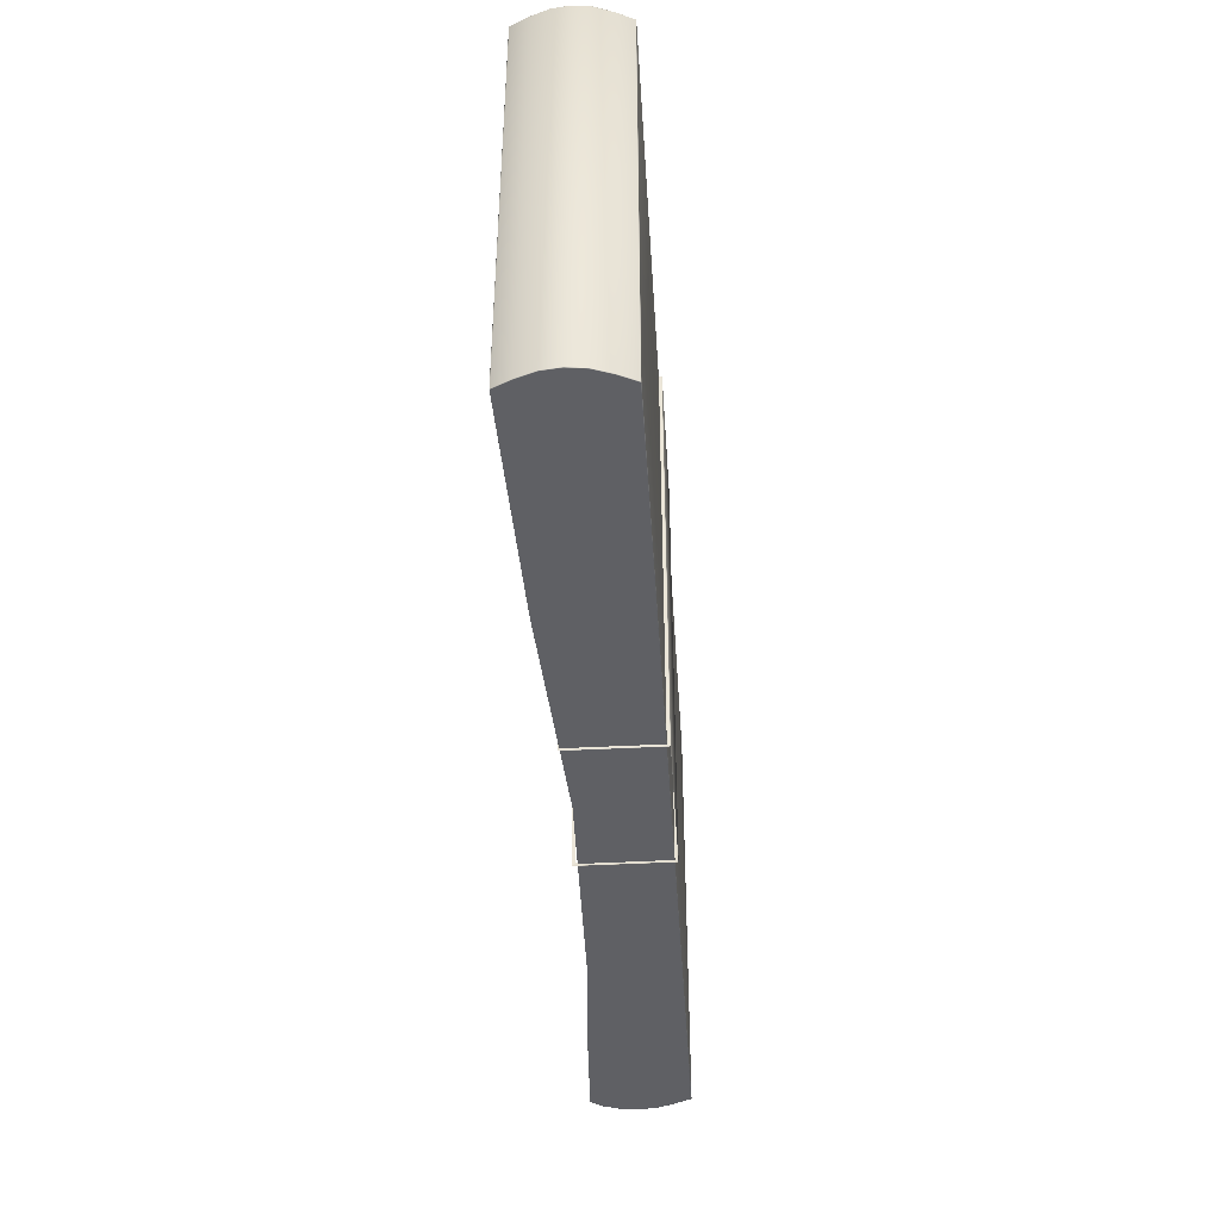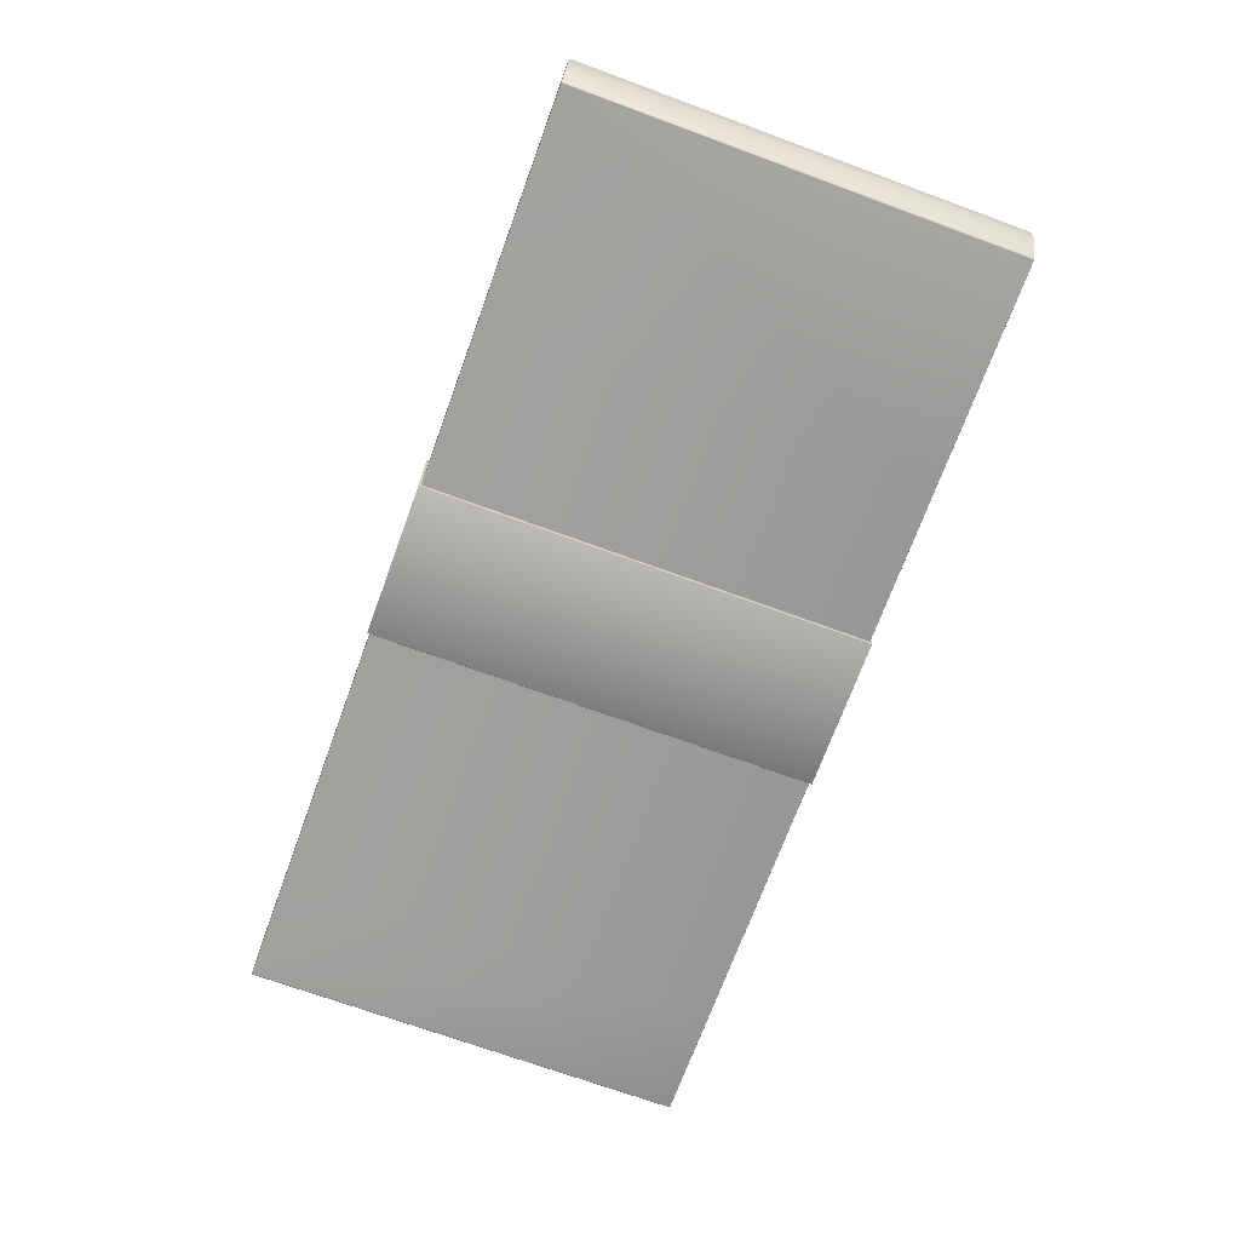
<metadata>
{"format":"obj","ext":"obj","renderer":"f3d","projection":"perspective","resolution":1024,"background":"white","views":[{"elev":-43.2,"azim":-86.4,"up":"+Z"},{"elev":-70.8,"azim":-110.1,"up":"+Y"}]}
</metadata>
<code>
o Dolar_para_destesi:Box01
v -0.2547 0.02966 0.123
v -0.2544 0.02965 0.1231
v -0.1272 0.02544 0.1231
v -0.1272 0.02544 -0.1229
v -0.2544 0.02965 -0.1229
v -0.2547 0.02966 -0.1228
v -0.2548 0.02966 -0.1226
v -0.2548 0.02966 0.1227
v -0.2547 -0.02794 0.123
v -0.2548 -0.02794 0.1227
v -0.2548 -0.02794 -0.1226
v -0.2547 -0.02794 -0.1228
v -0.2544 -0.02794 -0.1229
v -0.1272 -0.02794 -0.1229
v -0.1272 -0.02794 0.1231
v -0.2544 -0.02794 0.1231
v -0.2547 0.02917 0.1233
v -0.2591 0.02002 0.1233
v -0.1296 0.008728 0.1233
v -0.1274 0.02495 0.1233
v 0.2596 0.02013 0.1231
v 0.2596 0.02013 -0.1229
v 0.2552 0.0265 -0.1229
v 0.2552 0.0265 0.1231
v 0.2547 0.02625 -0.1232
v 0.2591 0.02002 -0.1232
v 0.1943 0.01298 -0.1232
v 0.191 0.0233 -0.1232
v -0.2596 0.02013 -0.1229
v -0.2596 0.02013 0.1231
v -0.2552 0.02942 0.1231
v -0.2552 0.02942 -0.1229
v 0.1272 0.01957 0.1231
v 0.1272 0.01957 -0.1229
v 0 0.01724 -0.1229
v 0 0.01724 0.1231
v 0.1272 -0.02794 -0.1229
v 0.1272 -0.02794 0.1231
v 0 -0.02794 0.1231
v 0 -0.02794 -0.1229
v 0.1274 -0.02745 0.1233
v 0.1295 -0.01049 0.1233
v 0 -0.002562 0.1233
v 0 -0.02744 0.1233
v -0.1274 -0.02745 -0.1232
v -0.1295 -0.01328 -0.1232
v 0 -0.008138 -0.1232
v 0 -0.02744 -0.1232
v -0.2547 -0.02746 0.1233
v -0.1274 -0.02745 0.1233
v -0.1295 -0.01049 0.1233
v -0.2591 -0.01841 0.1233
v 0.2552 -0.0277 0.1231
v 0.2552 -0.0277 -0.1229
v 0.2596 -0.01852 -0.1229
v 0.2596 -0.01852 0.1231
v 0.2547 -0.02746 -0.1232
v 0.191 -0.02745 -0.1232
v 0.1943 -0.01584 -0.1232
v 0.2591 -0.01841 -0.1232
v -0.2552 -0.0277 -0.1229
v -0.2552 -0.0277 0.1231
v -0.2596 -0.01852 0.1231
v -0.2596 -0.01852 -0.1229
v 0.2547 0.02625 0.1233
v 0.191 0.0233 0.1233
v 0.1943 0.01437 0.1233
v 0.2591 0.02002 0.1233
v -0.2547 0.02917 -0.1232
v -0.1274 0.02495 -0.1232
v -0.1296 0.005939 -0.1232
v -0.2591 0.02002 -0.1232
v -0.2626 0.01042 0.1233
v -0.1313 0.00393 0.1233
v 0.2631 0.01049 -0.1229
v 0.2631 0.01049 0.1231
v 0.2626 0.01042 -0.1232
v 0.1969 0.005782 -0.1232
v -0.2631 0.01049 0.1231
v -0.2631 0.01049 -0.1229
v 0.2591 -0.01841 0.1233
v 0.2626 -0.008776 0.1233
v 0.1969 -0.007222 0.1233
v 0.1943 -0.01445 0.1233
v -0.2626 -0.008776 -0.1232
v -0.1313 -0.008457 -0.1232
v -0.2591 -0.01841 -0.1232
v -0.2637 0.00083 0.1233
v -0.1319 -0.000866 0.1233
v -0.2626 -0.008776 0.1233
v -0.1313 -0.005669 0.1233
v 0.2642 0.000833 -0.1229
v 0.2642 0.000833 0.1231
v 0.2631 -0.008838 -0.1229
v 0.2631 -0.008838 0.1231
v 0.2637 0.00083 -0.1232
v 0.1978 -0.001412 -0.1232
v 0.2626 -0.008776 -0.1232
v 0.1969 -0.008616 -0.1232
v -0.2642 0.000833 0.1231
v -0.2642 0.000833 -0.1229
v -0.2631 -0.008838 0.1231
v -0.2631 -0.008838 -0.1229
v 0.2637 0.00083 0.1233
v 0.1978 -1.8e-05 0.1233
v 0.2626 0.01042 0.1233
v 0.1969 0.007176 0.1233
v -0.2637 0.00083 -0.1232
v -0.1319 -0.003654 -0.1232
v -0.2626 0.01042 -0.1232
v -0.1313 0.001142 -0.1232
v -0.2547 0.02959 0.1233
v -0.1273 0.02538 0.1233
v 0.255 0.02668 -0.1228
v 0.2548 0.02674 -0.1226
v 0.2548 0.02674 0.1227
v 0.255 0.02668 0.123
v 0.2544 0.02673 -0.1229
v 0.2547 0.02667 -0.1231
v 0.191 0.02373 -0.1231
v 0.1908 0.02379 -0.1229
v -0.255 0.0296 0.123
v -0.255 0.0296 -0.1228
v -0.255 -0.02788 -0.1228
v -0.255 -0.02788 0.123
v -0.2547 -0.02788 -0.1231
v -0.1273 -0.02788 -0.1231
v 0.255 -0.02788 0.123
v 0.2548 -0.02794 0.1227
v 0.2548 -0.02794 -0.1226
v 0.255 -0.02788 -0.1228
v 0.2544 -0.02794 0.1231
v 0.2547 -0.02788 0.1233
v 0.191 -0.02788 0.1233
v 0.1908 -0.02794 0.1231
v 0 0.01718 0.1233
v 0.1273 0.01952 0.1233
v 0 0.01718 -0.1231
v -0.1273 0.02538 -0.1231
v 0 -0.02788 -0.1231
v 0.1273 -0.02788 -0.1231
v 0 -0.02788 0.1233
v -0.1273 -0.02788 0.1233
v -0.2549 0.02941 0.1233
v -0.1274 0.0252 0.1233
v 0.2549 0.02649 -0.1232
v 0.1911 0.02354 -0.1232
v -0.2549 -0.0277 -0.1232
v -0.1274 -0.02769 -0.1232
v 0.2549 -0.0277 0.1233
v 0.1911 -0.02769 0.1233
v 0 0.01698 0.1233
v 0.1274 0.01933 0.1233
v 0 0.01698 -0.1232
v -0.1274 0.0252 -0.1232
v 0 -0.02768 -0.1232
v 0.1274 -0.02769 -0.1232
v 0 -0.02768 0.1233
v -0.1274 -0.02769 0.1233
v -0.2596 0.02013 0.1233
v -0.2593 0.02011 0.1233
v -0.2551 0.02942 0.1233
v 0.2595 -0.01852 0.1233
v 0.2593 -0.01851 0.1233
v 0.2551 -0.0277 0.1233
v 0.2595 -0.01852 -0.1231
v 0.2551 -0.0277 -0.1231
v -0.2595 -0.01852 -0.1231
v -0.2593 -0.01851 -0.1232
v -0.2551 -0.0277 -0.1231
v -0.2551 -0.0277 0.1233
v -0.2549 -0.0277 0.1233
v -0.2593 -0.01851 0.1233
v -0.2595 -0.01852 0.1233
v 0.2551 0.0265 0.1233
v 0.2549 0.02649 0.1233
v 0.2593 0.02011 0.1233
v 0.2596 0.02013 0.1233
v 0.2551 0.0265 -0.1231
v 0.2596 0.02013 -0.1231
v -0.2551 0.02942 -0.1231
v -0.2549 0.02941 -0.1232
v -0.2593 0.02011 -0.1232
v -0.2596 0.02013 -0.1231
v -0.263 -0.008836 0.1233
v 0.263 -0.008836 0.1233
v 0.2628 -0.008832 0.1233
v 0.263 -0.008836 -0.1231
v -0.263 -0.008836 -0.1231
v -0.2628 -0.008832 -0.1232
v -0.263 0.01049 0.1233
v -0.2642 0.000832 0.1233
v 0.2628 0.01048 0.1233
v 0.263 0.01049 0.1233
v 0.264 0.00083 0.1233
v 0.2642 0.000832 0.1233
v 0.263 0.01049 -0.1231
v 0.2642 0.000832 -0.1231
v -0.2628 0.01048 -0.1232
v -0.263 0.01049 -0.1231
v -0.264 0.00083 -0.1232
v -0.2642 0.000832 -0.1231
v -0.2549 0.0296 0.1232
v 0.2549 0.02668 0.1232
v 0.2547 0.02667 0.1233
v -0.2549 0.0296 -0.123
v -0.2547 0.02959 -0.1231
v 0.2549 0.02668 -0.123
v 0.2547 0.02673 -0.1228
v -0.2549 -0.02788 0.1232
v -0.2547 -0.02788 0.1233
v 0.2549 -0.02788 0.1232
v 0.2547 -0.02794 0.123
v -0.2549 -0.02788 -0.123
v 0.2549 -0.02788 -0.123
v 0.2547 -0.02788 -0.1231
v 0.2549 -0.0277 -0.1232
v 0.2547 0.02673 0.123
v 0.2544 0.02673 0.1231
v 0.2547 -0.02794 -0.1228
v 0.2544 -0.02794 -0.1229
v 0.2593 -0.01851 -0.1232
v 0.2593 0.02011 -0.1232
v -0.2628 -0.008832 0.1233
v 0.2628 -0.008832 -0.1232
v -0.2628 0.01048 0.1233
v -0.264 0.00083 0.1233
v 0.2628 0.01048 -0.1232
v 0.264 0.00083 -0.1232
v 0.1274 -0.02769 0.1233
v 0.2547 -0.02746 0.1233
v 0.1911 0.02354 0.1233
v 0 0.01674 0.1233
v -0.2547 -0.02746 -0.1232
v 0.1274 0.01933 -0.1232
v 0.1274 0.01909 -0.1232
v 0 0.01674 -0.1232
v 0.1911 -0.02769 -0.1232
v 0.04213 -0.02966 0.1242
v -0.000111 -0.02966 0.1242
v -0.000111 -0.02966 -0.1243
v 0.04213 -0.02966 -0.1243
v -0.04236 -0.02966 0.1242
v -0.04236 -0.02966 -0.1243
v 0.04254 0.01877 0.1223
v 0.04251 0.01898 -0.1223
v 0.04243 0.02067 -0.1239
v 0.04246 0.02047 0.1239
v 0.04241 -0.02771 -0.1222
v 0.04241 -0.02771 0.1222
v 0.04242 -0.02938 0.1238
v 0.04242 -0.02938 -0.1239
v 0.04242 -0.02731 0.1226
v 0.04254 0.01837 0.1226
v 0.04246 0.02007 0.1243
v 0.04242 -0.02899 0.1242
v -0.04264 -0.02731 -0.1226
v -0.04273 0.01858 -0.1227
v -0.04265 0.02028 -0.1243
v -0.04264 -0.02899 -0.1243
v 0.04251 0.01858 -0.1227
v 0.04241 -0.02731 -0.1226
v 0.04242 -0.02899 -0.1243
v 0.04243 0.02028 -0.1243
v -0.04273 0.01898 -0.1223
v -0.04277 0.01877 0.1223
v -0.04269 0.02047 0.1239
v -0.04265 0.02067 -0.1239
v -0.04264 -0.02771 0.1222
v -0.04264 -0.02771 -0.1222
v -0.04264 -0.02938 -0.1239
v -0.04264 -0.02938 0.1238
v -0.04277 0.01837 0.1226
v -0.04264 -0.02731 0.1226
v -0.04264 -0.02899 0.1242
v -0.04269 0.02007 0.1243
v 0.04235 -0.02959 0.1241
v 0.04235 -0.02959 -0.1242
v -0.04257 -0.02959 -0.1242
v -0.04257 -0.02959 0.1241
v 0.04235 0.02089 -0.1242
v 0.04238 0.02068 0.1242
v 0.04238 0.02035 0.1245
v 0.04235 -0.02926 0.1244
v -0.04257 0.02055 -0.1245
v -0.04257 -0.02926 -0.1245
v 0.04235 -0.02926 -0.1245
v 0.04235 0.02055 -0.1245
v -0.04261 0.02068 0.1242
v -0.04257 0.02089 -0.1242
v -0.04257 -0.02926 0.1244
v -0.0426 0.02035 0.1245
v 0.04213 -0.02959 -0.1245
v -0.000111 -0.02959 -0.1245
v -0.000111 -0.02959 0.1244
v 0.04213 -0.02959 0.1244
v -0.04236 -0.02959 0.1244
v 0.04254 0.01867 0.1226
v 0.04246 0.02037 0.1242
v 0.04243 0.02058 -0.1242
v 0.04251 0.01888 -0.1226
v 0.04241 -0.02761 -0.1225
v 0.04242 -0.02928 -0.1242
v 0.04242 -0.02928 0.1241
v 0.04241 -0.02761 0.1225
v -0.04264 -0.02761 -0.1225
v -0.04264 -0.02928 -0.1242
v -0.04265 0.02058 -0.1242
v -0.04273 0.01888 -0.1226
v -0.04269 0.02037 0.1242
v -0.04277 0.01867 0.1226
v -0.04264 -0.02761 0.1225
v -0.04264 -0.02928 0.1241
v -0.04257 0.0208 -0.1244
v 0.04235 -0.02951 -0.1244
v -0.04257 -0.02951 0.1244
v 0.04238 0.02059 0.1244
v 0.04235 0.0208 -0.1244
v -0.04257 -0.02951 -0.1244
v -0.04261 0.02059 0.1244
v 0.04235 -0.02951 0.1244
v -0.04236 -0.02959 -0.1245
v 0.1296 0.005939 -0.1232
v 0.1908 0.02379 0.1231
v 0.1908 -0.02794 -0.1229
v 0.191 -0.02745 0.1233
v 0.1274 -0.02745 -0.1232
v 0.1295 -0.01328 -0.1232
v 0.1296 0.008728 0.1233
v 0.1274 0.01909 0.1233
v 0.1313 0.001142 -0.1232
v 0.1313 -0.005669 0.1233
v 0.1319 -0.003654 -0.1232
v 0.1313 -0.008457 -0.1232
v 0.1319 -0.000866 0.1233
v 0.1313 0.00393 0.1233
v 0.1273 0.01952 -0.1231
v 0.1273 -0.02788 0.1233
v 0.191 0.02373 0.1233
v 0.191 -0.02788 -0.1231
f 1 2 3
f 3 4 5
f 1 3 5
f 5 6 7
f 1 5 7
f 8 1 7
f 9 10 11
f 11 12 13
f 9 11 13
f 13 14 15
f 9 13 15
f 16 9 15
f 17 18 19
f 19 20 17
f 21 22 23
f 23 24 21
f 25 26 27
f 27 28 25
f 29 30 31
f 31 32 29
f 33 34 35
f 35 36 33
f 37 38 39
f 39 40 37
f 41 42 43
f 43 44 41
f 45 46 47
f 47 48 45
f 49 50 51
f 51 52 49
f 53 54 55
f 55 56 53
f 57 58 59
f 59 60 57
f 61 62 63
f 63 64 61
f 65 66 67
f 67 68 65
f 69 70 71
f 71 72 69
f 73 74 19
f 19 18 73
f 75 22 21
f 21 76 75
f 26 77 78
f 78 27 26
f 79 30 29
f 29 80 79
f 81 82 83
f 83 84 81
f 85 86 46
f 46 87 85
f 88 89 74
f 74 73 88
f 90 91 89
f 89 88 90
f 90 52 51
f 51 91 90
f 92 75 76
f 76 93 92
f 94 92 93
f 93 95 94
f 55 94 95
f 95 56 55
f 77 96 97
f 97 78 77
f 98 99 97
f 97 96 98
f 60 59 99
f 99 98 60
f 100 79 80
f 80 101 100
f 102 100 101
f 101 103 102
f 63 102 103
f 103 64 63
f 82 104 105
f 105 83 82
f 106 107 105
f 105 104 106
f 68 67 107
f 107 106 68
f 108 109 86
f 86 85 108
f 110 111 109
f 109 108 110
f 110 72 71
f 71 111 110
f 112 113 3
f 3 2 112
f 114 115 116
f 116 117 114
f 118 119 120
f 120 121 118
f 122 8 7
f 7 123 122
f 124 11 10
f 10 125 124
f 126 127 14
f 14 13 126
f 128 129 130
f 130 131 128
f 132 133 134
f 134 135 132
f 136 137 33
f 33 36 136
f 138 139 4
f 4 35 138
f 140 141 37
f 37 40 140
f 142 143 15
f 15 39 142
f 144 145 113
f 113 112 144
f 23 114 117
f 117 24 23
f 119 146 147
f 147 120 119
f 31 122 123
f 123 32 31
f 61 124 125
f 125 62 61
f 148 149 127
f 127 126 148
f 53 128 131
f 131 54 53
f 133 150 151
f 151 134 133
f 152 153 137
f 137 136 152
f 154 155 139
f 139 138 154
f 156 157 141
f 141 140 156
f 158 159 143
f 143 142 158
f 160 161 144
f 144 162 160
f 163 164 150
f 150 165 163
f 166 55 54
f 54 167 166
f 168 169 148
f 148 170 168
f 171 172 173
f 173 174 171
f 175 176 177
f 177 178 175
f 179 23 22
f 22 180 179
f 181 182 183
f 183 184 181
f 185 102 63
f 63 174 185
f 186 187 164
f 164 163 186
f 188 94 55
f 55 166 188
f 189 190 169
f 169 168 189
f 160 30 79
f 79 191 160
f 191 79 100
f 100 192 191
f 192 100 102
f 102 185 192
f 178 177 193
f 193 194 178
f 194 193 195
f 195 196 194
f 196 195 187
f 187 186 196
f 180 22 75
f 75 197 180
f 197 75 92
f 92 198 197
f 198 92 94
f 94 188 198
f 184 183 199
f 199 200 184
f 200 199 201
f 201 202 200
f 202 201 190
f 190 189 202
f 203 112 2
f 2 1 203
f 204 205 176
f 176 175 204
f 206 207 182
f 182 181 206
f 208 119 118
f 118 209 208
f 210 211 172
f 172 171 210
f 212 133 132
f 132 213 212
f 214 126 13
f 13 12 214
f 215 216 217
f 217 167 215
f 162 144 112
f 112 203 162
f 218 219 205
f 205 204 218
f 6 5 207
f 207 206 6
f 179 146 119
f 119 208 179
f 9 16 211
f 211 210 9
f 165 150 133
f 133 212 165
f 170 148 126
f 126 214 170
f 220 221 216
f 216 215 220
f 30 160 162
f 162 31 30
f 56 163 165
f 165 53 56
f 222 166 167
f 167 217 222
f 64 168 170
f 170 61 64
f 62 171 174
f 174 63 62
f 24 175 178
f 178 21 24
f 146 179 180
f 180 223 146
f 32 181 184
f 184 29 32
f 224 185 174
f 174 173 224
f 95 186 163
f 163 56 95
f 225 188 166
f 166 222 225
f 103 189 168
f 168 64 103
f 161 160 191
f 191 226 161
f 226 191 192
f 192 227 226
f 227 192 185
f 185 224 227
f 21 178 194
f 194 76 21
f 76 194 196
f 196 93 76
f 93 196 186
f 186 95 93
f 223 180 197
f 197 228 223
f 228 197 198
f 198 229 228
f 229 198 188
f 188 225 229
f 29 184 200
f 200 80 29
f 80 200 202
f 202 101 80
f 101 202 189
f 189 103 101
f 122 203 1
f 1 8 122
f 117 204 175
f 175 24 117
f 123 206 181
f 181 32 123
f 114 208 209
f 209 115 114
f 125 210 171
f 171 62 125
f 128 212 213
f 213 129 128
f 124 214 12
f 12 11 124
f 131 215 167
f 167 54 131
f 31 162 203
f 203 122 31
f 116 218 204
f 204 117 116
f 7 6 206
f 206 123 7
f 23 179 208
f 208 114 23
f 10 9 210
f 210 125 10
f 53 165 212
f 212 128 53
f 61 170 214
f 214 124 61
f 130 220 215
f 215 131 130
f 144 161 18
f 18 17 144
f 161 226 73
f 73 18 161
f 226 227 88
f 88 73 226
f 227 224 90
f 90 88 227
f 224 173 52
f 52 90 224
f 173 172 49
f 49 52 173
f 159 50 49
f 49 172 159
f 230 41 44
f 44 158 230
f 150 164 81
f 81 231 150
f 164 187 82
f 82 81 164
f 187 195 104
f 104 82 187
f 195 193 106
f 106 104 195
f 193 177 68
f 68 106 193
f 177 176 65
f 65 68 177
f 232 66 65
f 65 176 232
f 145 20 233
f 233 152 145
f 148 169 87
f 87 234 148
f 169 190 85
f 85 87 169
f 190 201 108
f 108 85 190
f 201 199 110
f 110 108 201
f 199 183 72
f 72 110 199
f 183 182 69
f 69 72 183
f 155 70 69
f 69 182 155
f 235 236 237
f 237 154 235
f 146 223 26
f 26 25 146
f 223 228 77
f 77 26 223
f 228 229 96
f 96 77 228
f 229 225 98
f 98 96 229
f 225 222 60
f 60 98 225
f 222 217 57
f 57 60 222
f 238 58 57
f 57 217 238
f 149 45 48
f 48 156 149
f 239 240 241
f 241 242 239
f 240 243 244
f 244 241 240
f 245 246 247
f 247 248 245
f 249 250 251
f 251 252 249
f 253 254 255
f 255 256 253
f 257 258 259
f 259 260 257
f 261 262 263
f 263 264 261
f 265 266 267
f 267 268 265
f 269 270 271
f 271 272 269
f 273 274 275
f 275 276 273
f 277 239 242
f 242 278 277
f 279 244 243
f 243 280 279
f 247 281 282
f 282 248 247
f 251 277 278
f 278 252 251
f 255 283 284
f 284 256 255
f 259 285 286
f 286 260 259
f 263 287 288
f 288 264 263
f 267 289 290
f 290 268 267
f 271 279 280
f 280 272 271
f 275 291 292
f 292 276 275
f 293 242 241
f 241 294 293
f 295 240 239
f 239 296 295
f 297 243 240
f 240 295 297
f 298 245 248
f 248 299 298
f 300 247 246
f 246 301 300
f 302 249 252
f 252 303 302
f 304 251 250
f 250 305 304
f 306 257 260
f 260 307 306
f 308 259 258
f 258 309 308
f 310 267 266
f 266 311 310
f 312 269 272
f 272 313 312
f 314 285 259
f 259 308 314
f 315 287 263
f 263 303 315
f 316 291 275
f 275 313 316
f 317 283 255
f 255 299 317
f 318 281 247
f 247 300 318
f 319 279 271
f 271 307 319
f 310 276 292
f 292 320 310
f 304 256 284
f 284 321 304
f 322 244 279
f 279 319 322
f 244 322 294
f 294 241 244
f 254 298 299
f 299 255 254
f 264 300 301
f 301 261 264
f 262 302 303
f 303 263 262
f 256 304 305
f 305 253 256
f 270 306 307
f 307 271 270
f 268 308 309
f 309 265 268
f 276 310 311
f 311 273 276
f 274 312 313
f 313 275 274
f 290 314 308
f 308 268 290
f 278 315 303
f 303 252 278
f 280 316 313
f 313 272 280
f 282 317 299
f 299 248 282
f 288 318 300
f 300 264 288
f 277 321 296
f 296 239 277
f 286 319 307
f 307 260 286
f 242 293 315
f 315 278 242
f 243 297 316
f 316 280 243
f 267 310 320
f 320 289 267
f 251 304 321
f 321 277 251
f 36 35 4
f 4 3 36
f 40 39 15
f 15 14 40
f 43 233 20
f 20 19 43
f 234 87 46
f 46 45 234
f 50 44 43
f 43 51 50
f 237 47 71
f 71 70 237
f 74 43 19
f 86 47 46
f 89 43 74
f 91 43 89
f 51 43 91
f 109 47 86
f 111 47 109
f 71 47 111
f 136 36 3
f 3 113 136
f 140 40 14
f 14 127 140
f 207 5 4
f 4 139 207
f 211 16 15
f 15 143 211
f 152 136 113
f 113 145 152
f 156 140 127
f 127 149 156
f 182 207 139
f 139 155 182
f 172 211 143
f 143 159 172
f 158 44 50
f 50 159 158
f 144 17 20
f 20 145 144
f 154 237 70
f 70 155 154
f 148 234 45
f 45 149 148
f 323 47 237
f 237 236 323
f 324 121 34
f 34 33 324
f 325 135 38
f 38 37 325
f 326 84 42
f 42 41 326
f 327 48 47
f 47 328 327
f 233 43 329
f 329 330 233
f 331 47 323
f 332 43 42
f 333 47 331
f 334 47 333
f 328 47 334
f 335 43 332
f 336 43 335
f 329 43 336
f 138 35 34
f 34 337 138
f 142 39 38
f 38 338 142
f 339 324 33
f 33 137 339
f 340 325 37
f 37 141 340
f 154 138 337
f 337 235 154
f 158 142 338
f 338 230 158
f 232 339 137
f 137 153 232
f 238 340 141
f 141 157 238
f 151 326 41
f 41 230 151
f 152 233 330
f 330 153 152
f 147 28 236
f 236 235 147
f 156 48 327
f 327 157 156
f 323 236 28
f 28 27 323
f 58 327 328
f 328 59 58
f 66 330 329
f 329 67 66
f 331 323 27
f 27 78 331
f 332 42 84
f 84 83 332
f 333 331 78
f 78 97 333
f 99 334 333
f 333 97 99
f 59 328 334
f 334 99 59
f 335 332 83
f 83 105 335
f 107 336 335
f 335 105 107
f 67 329 336
f 336 107 67
f 337 34 121
f 121 120 337
f 338 38 135
f 135 134 338
f 235 337 120
f 120 147 235
f 230 338 134
f 134 151 230
f 153 330 66
f 66 232 153
f 157 327 58
f 58 238 157
f 219 218 116
f 116 115 209
f 219 116 209
f 209 118 121
f 219 209 121
f 324 219 121
f 221 220 130
f 130 129 213
f 221 130 213
f 213 132 135
f 221 213 135
f 325 221 135
f 231 81 84
f 84 326 231
f 339 205 219
f 219 324 339
f 340 216 221
f 221 325 340
f 232 176 205
f 205 339 232
f 238 217 216
f 216 340 238
f 150 231 326
f 326 151 150
f 146 25 28
f 28 147 146

</code>
